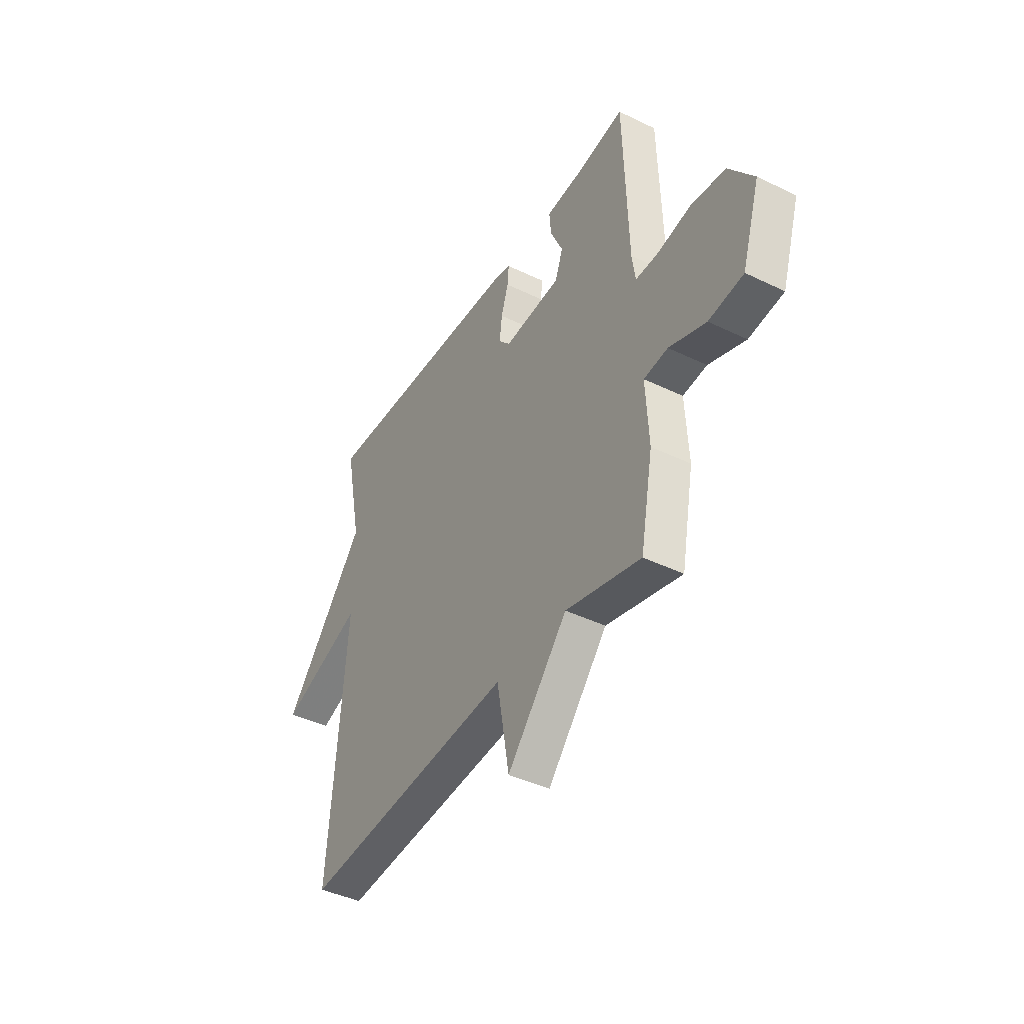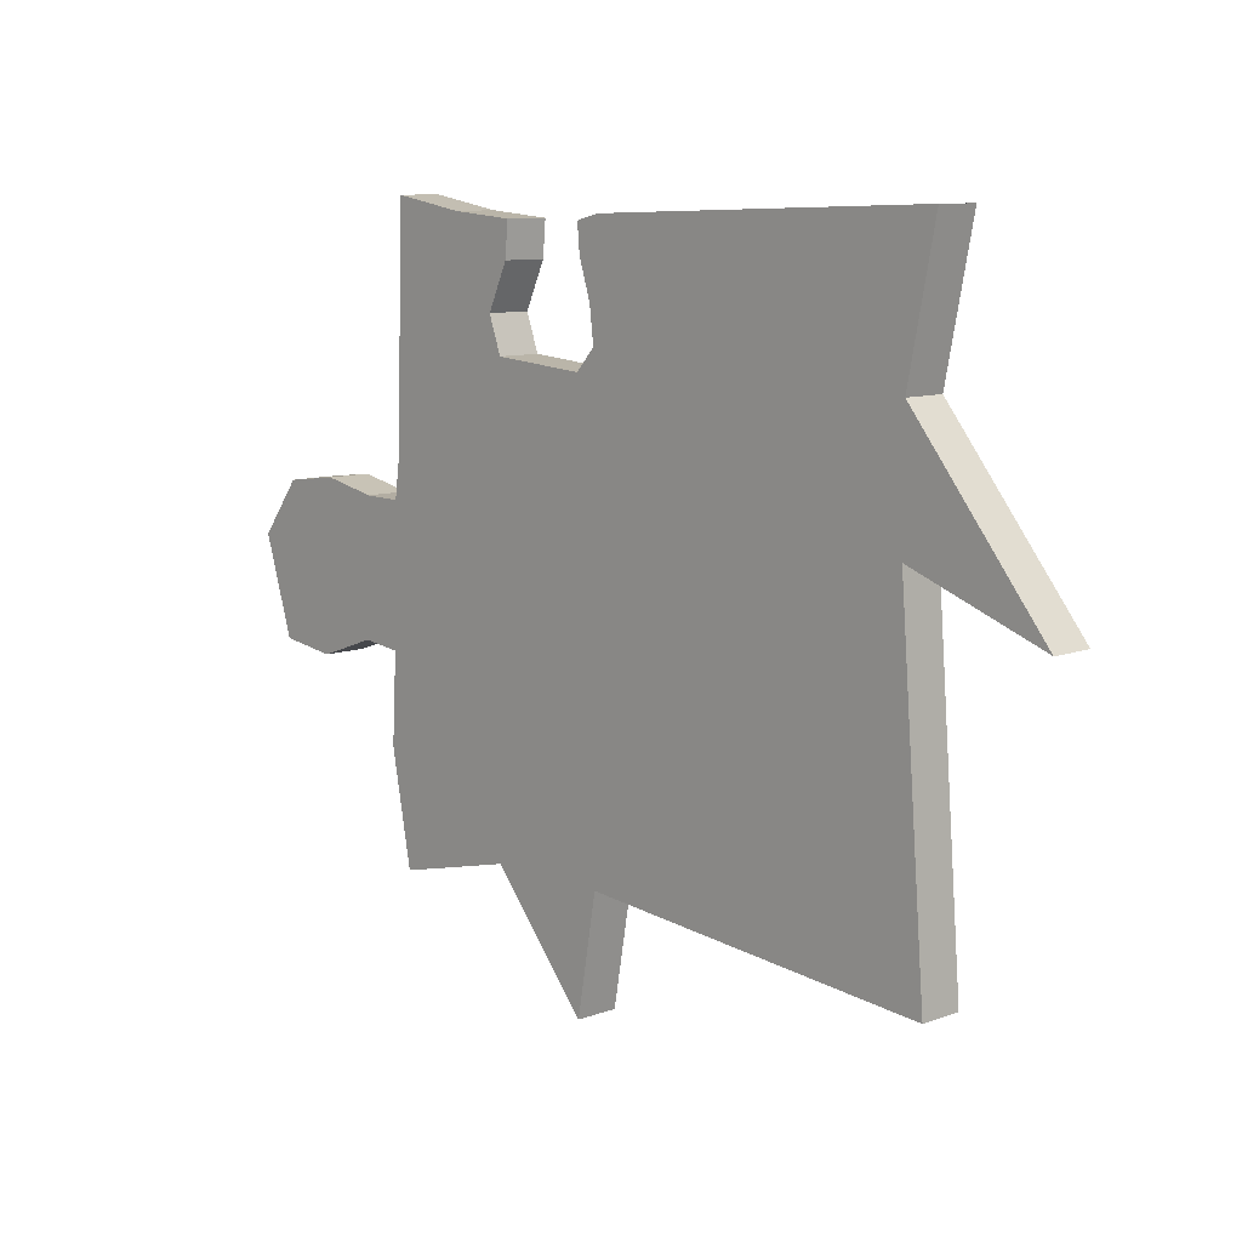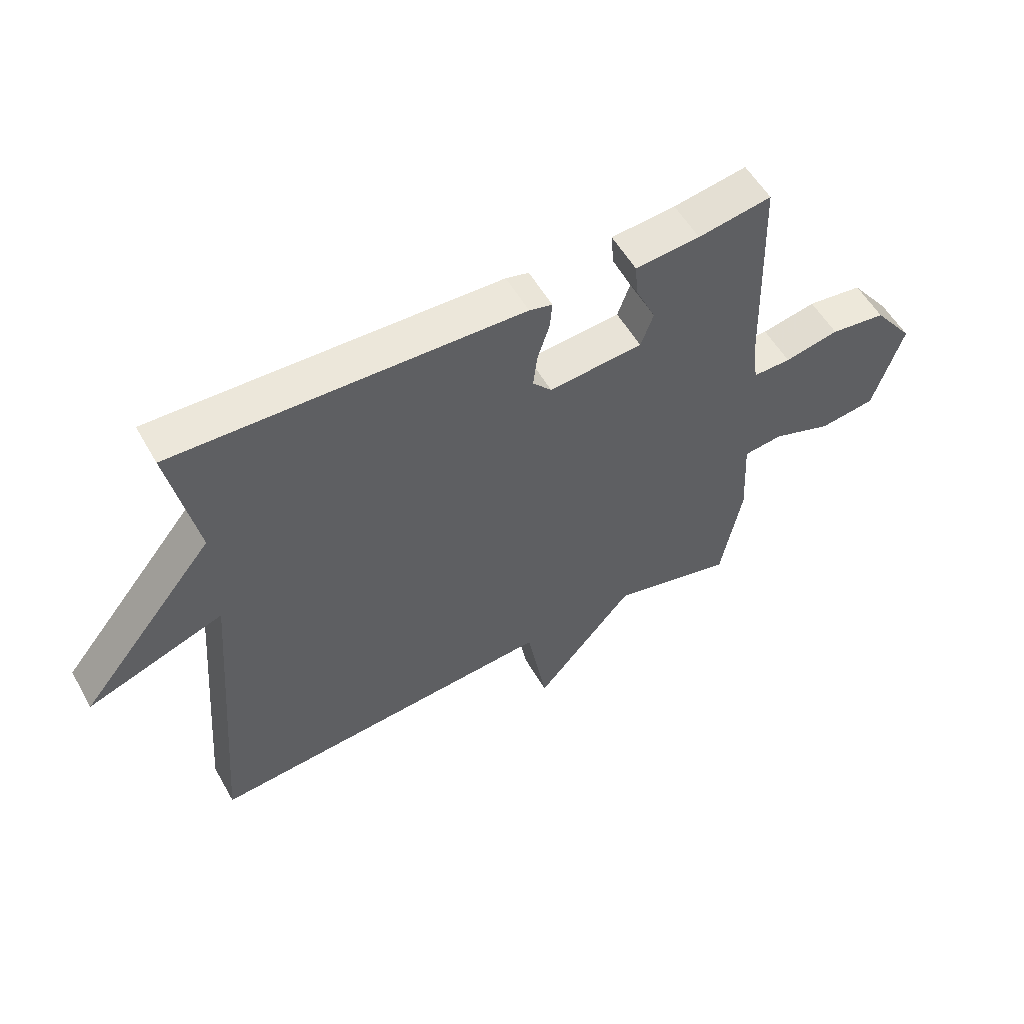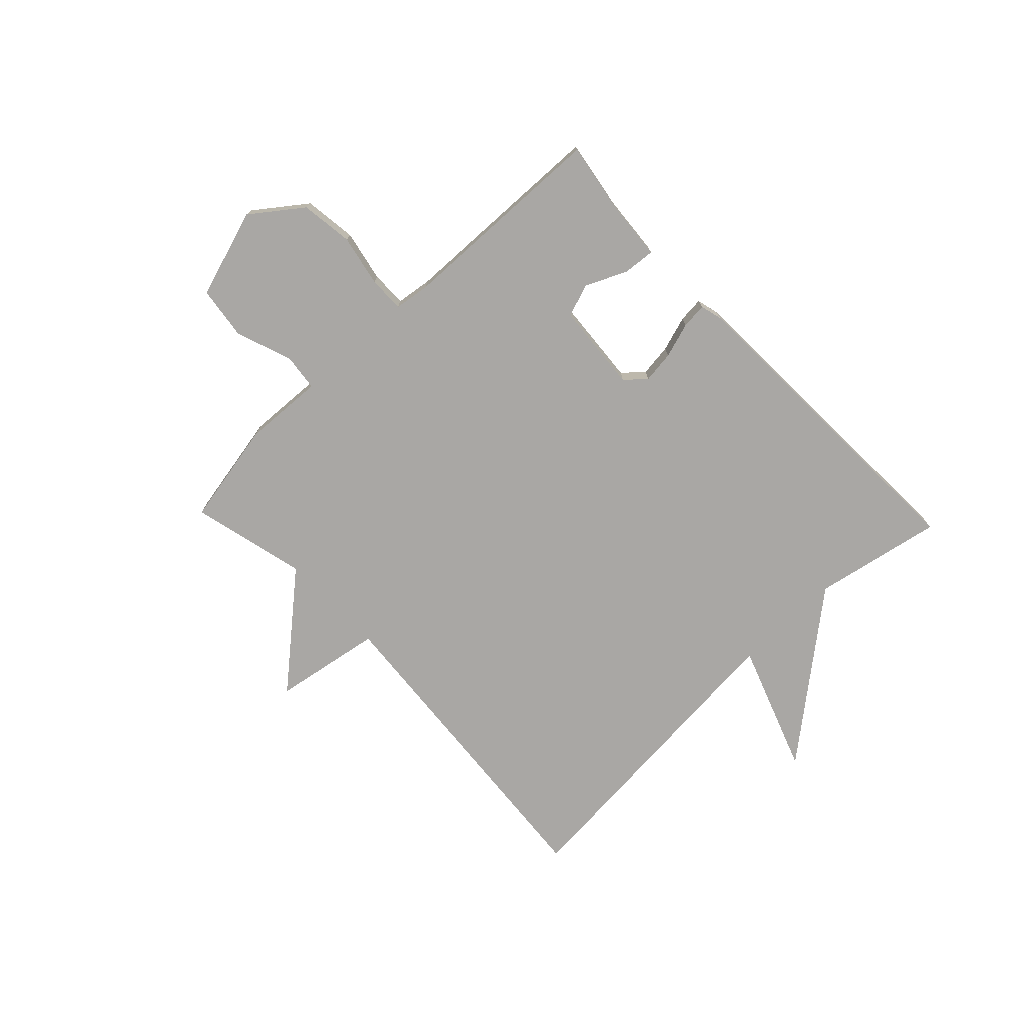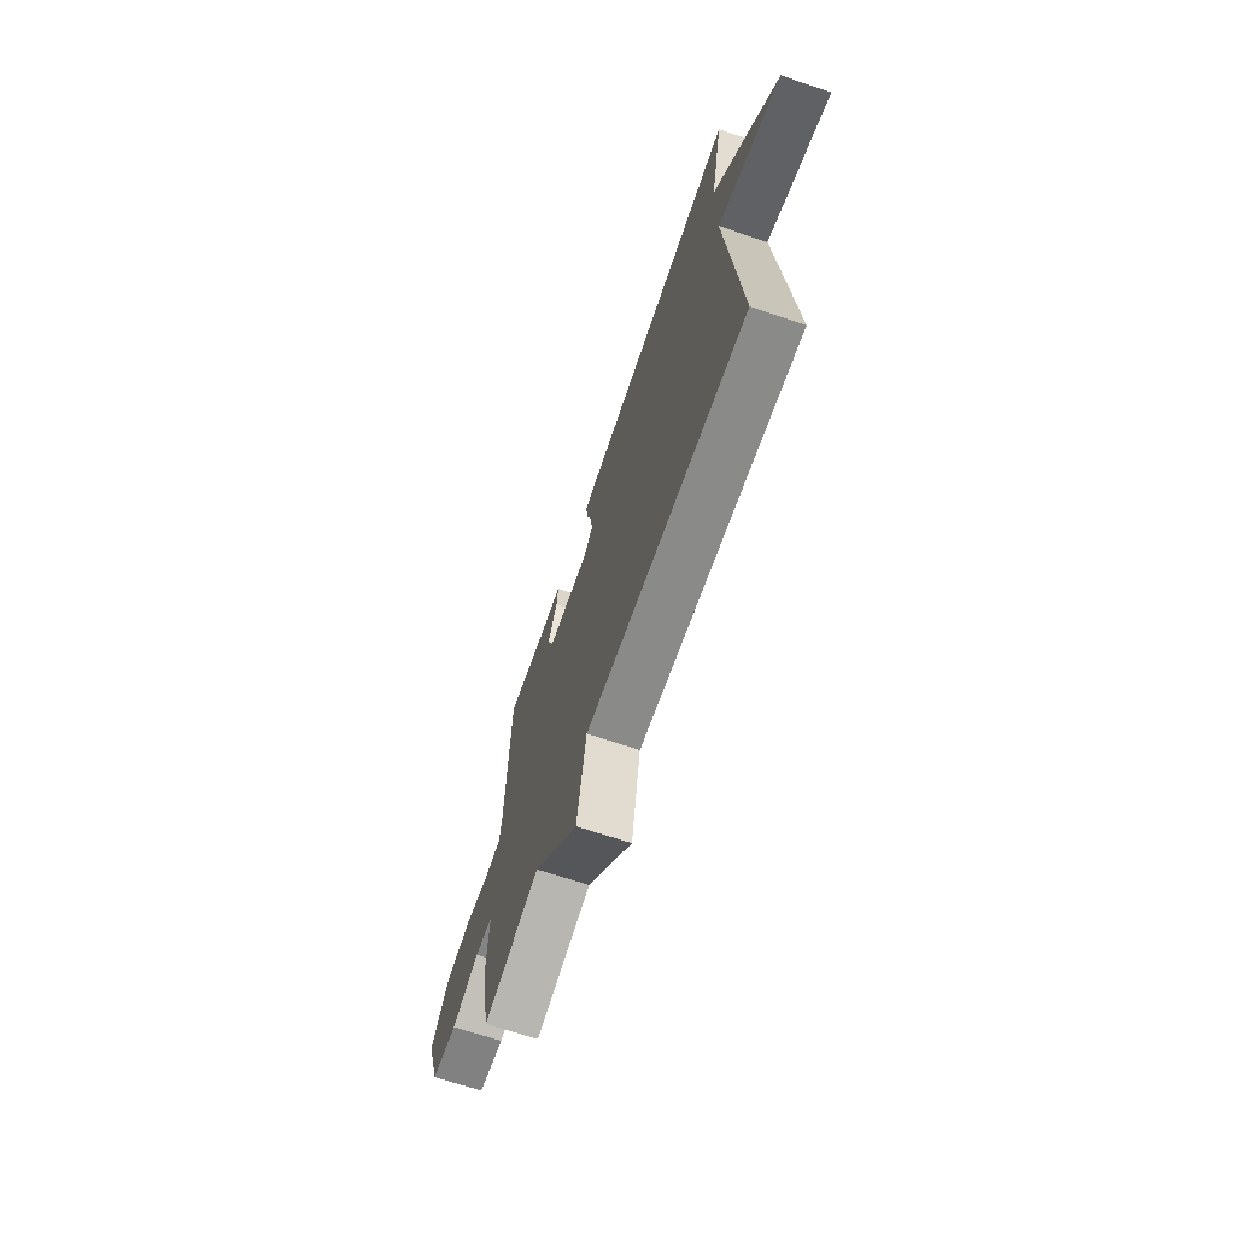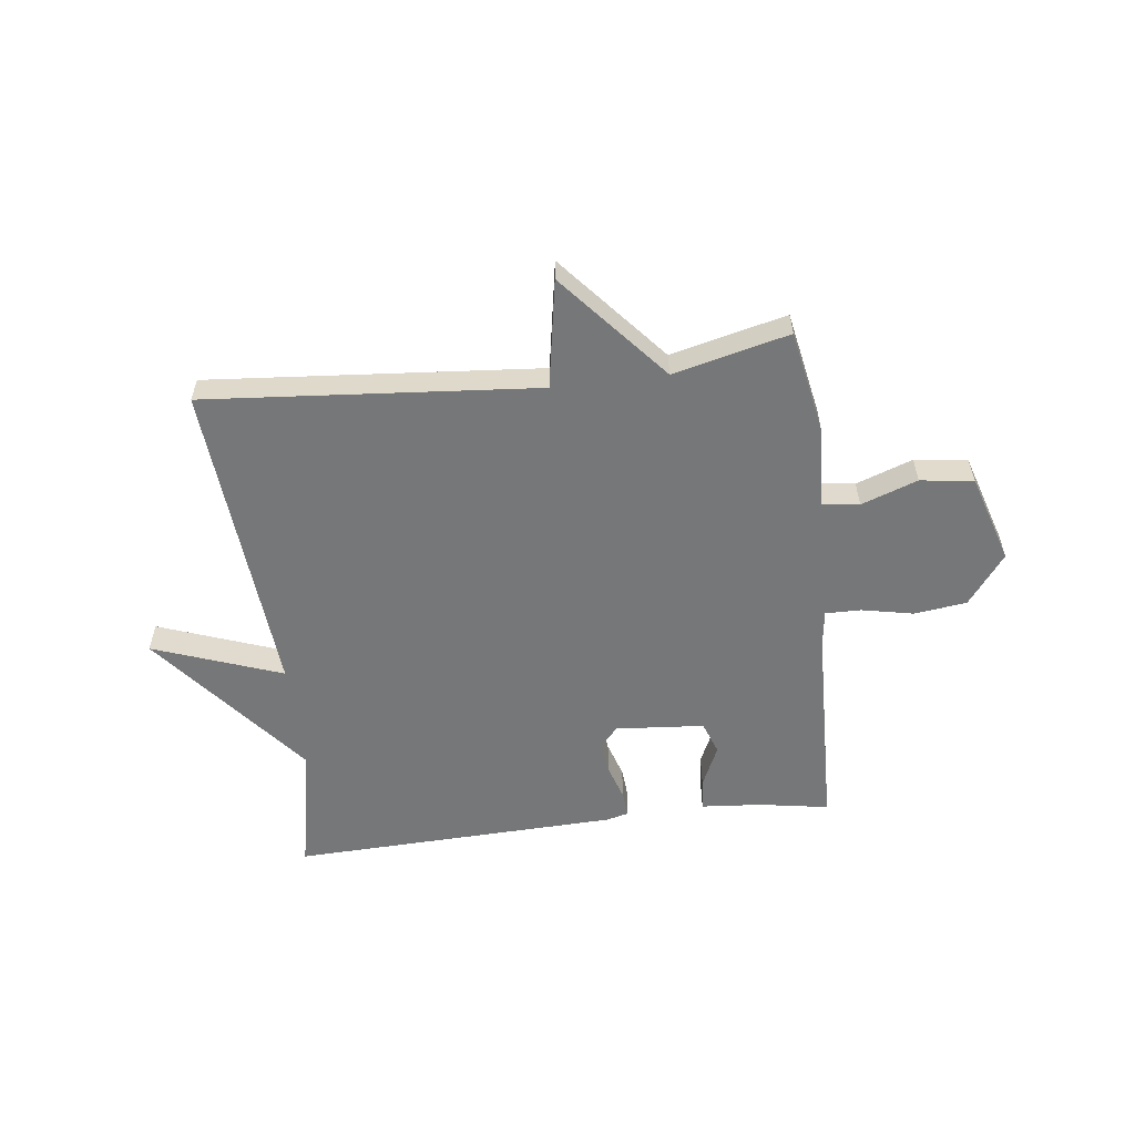
<metadata>
{"format":"obj","ext":"obj","renderer":"f3d","projection":"perspective","resolution":1024,"background":"white","views":[{"elev":-41.8,"azim":-120.3,"up":"+Z"},{"elev":9.8,"azim":46.5,"up":"+Z"},{"elev":55.4,"azim":150.7,"up":"+Z"},{"elev":-74.7,"azim":-46.2,"up":"+Y"},{"elev":-68.1,"azim":71.3,"up":"+Z"},{"elev":-57.0,"azim":-173.0,"up":"+Y"}]}
</metadata>
<code>
v -0.5 0.07 -0.5
v -0.535 0.07 -0.315
v -0.527 0.07 -0.169
v -0.593 0.07 -0.161
v -0.694 0.07 -0.197
v -0.789 0.07 -0.184
v -0.839 0.07 -0.025
v -0.771 0.07 0.065
v -0.677 0.07 0.077
v -0.585 0.07 0.058
v -0.521 0.07 0.057
v -0.512 0.07 0.121
v -0.5 0.07 0.5
v -0.376 0.07 0.479
v -0.267 0.07 0.47
v -0.272 0.07 0.413
v -0.306 0.07 0.339
v -0.285 0.07 0.28
v -0.126 0.07 0.267
v -0.094 0.07 0.303
v -0.101 0.07 0.361
v -0.121 0.07 0.424
v -0.125 0.07 0.47
v -0.086 0.07 0.48
v 0.5 0.07 0.5
v 0.454 0.07 0.27
v 0.685 0.07 -0.014
v 0.454 0.07 0.07
v 0.5 0.07 -0.5
v -0.093 0.07 -0.45
v -0.127 0.07 -0.644
v -0.293 0.07 -0.45
v -0.5 0 -0.5
v -0.535 0 -0.315
v -0.527 0 -0.169
v -0.593 0 -0.161
v -0.694 0 -0.197
v -0.789 0 -0.184
v -0.839 0 -0.025
v -0.771 0 0.065
v -0.677 0 0.077
v -0.585 0 0.058
v -0.521 0 0.057
v -0.512 0 0.121
v -0.5 0 0.5
v -0.376 0 0.479
v -0.267 0 0.47
v -0.272 0 0.413
v -0.306 0 0.339
v -0.285 0 0.28
v -0.126 0 0.267
v -0.094 0 0.303
v -0.101 0 0.361
v -0.121 0 0.424
v -0.125 0 0.47
v -0.086 0 0.48
v 0.5 0 0.5
v 0.454 0 0.27
v 0.685 0 -0.014
v 0.454 0 0.07
v 0.5 0 -0.5
v -0.093 0 -0.45
v -0.127 0 -0.644
v -0.293 0 -0.45
f 30 31 32
f 28 29 30
f 28 30 32
f 26 27 28
f 1 2 3
f 32 1 3
f 28 32 3
f 26 28 3
f 24 25 26
f 23 24 26
f 22 23 26
f 21 22 26
f 20 21 26
f 19 20 26
f 14 15 16 17
f 14 17 18
f 13 14 18
f 12 13 18
f 11 12 18 19
f 8 9 10
f 7 8 10
f 6 7 10
f 5 6 10
f 4 5 10
f 4 10 11
f 11 19 26
f 4 11 26
f 3 4 26
f 64 63 62
f 62 61 60
f 64 62 60
f 60 59 58
f 35 34 33
f 35 33 64
f 35 64 60
f 35 60 58
f 58 57 56
f 58 56 55
f 58 55 54
f 58 54 53
f 58 53 52
f 58 52 51
f 49 48 47 46
f 50 49 46
f 50 46 45
f 50 45 44
f 51 50 44 43
f 42 41 40
f 42 40 39
f 42 39 38
f 42 38 37
f 42 37 36
f 43 42 36
f 58 51 43
f 58 43 36
f 58 36 35
f 1 33 34 2
f 2 34 35 3
f 3 35 36 4
f 4 36 37 5
f 5 37 38 6
f 6 38 39 7
f 7 39 40 8
f 8 40 41 9
f 9 41 42 10
f 10 42 43 11
f 11 43 44 12
f 12 44 45 13
f 13 45 46 14
f 14 46 47 15
f 15 47 48 16
f 16 48 49 17
f 17 49 50 18
f 18 50 51 19
f 19 51 52 20
f 20 52 53 21
f 21 53 54 22
f 22 54 55 23
f 23 55 56 24
f 24 56 57 25
f 25 57 58 26
f 26 58 59 27
f 27 59 60 28
f 28 60 61 29
f 29 61 62 30
f 30 62 63 31
f 31 63 64 32
f 32 64 33 1

</code>
